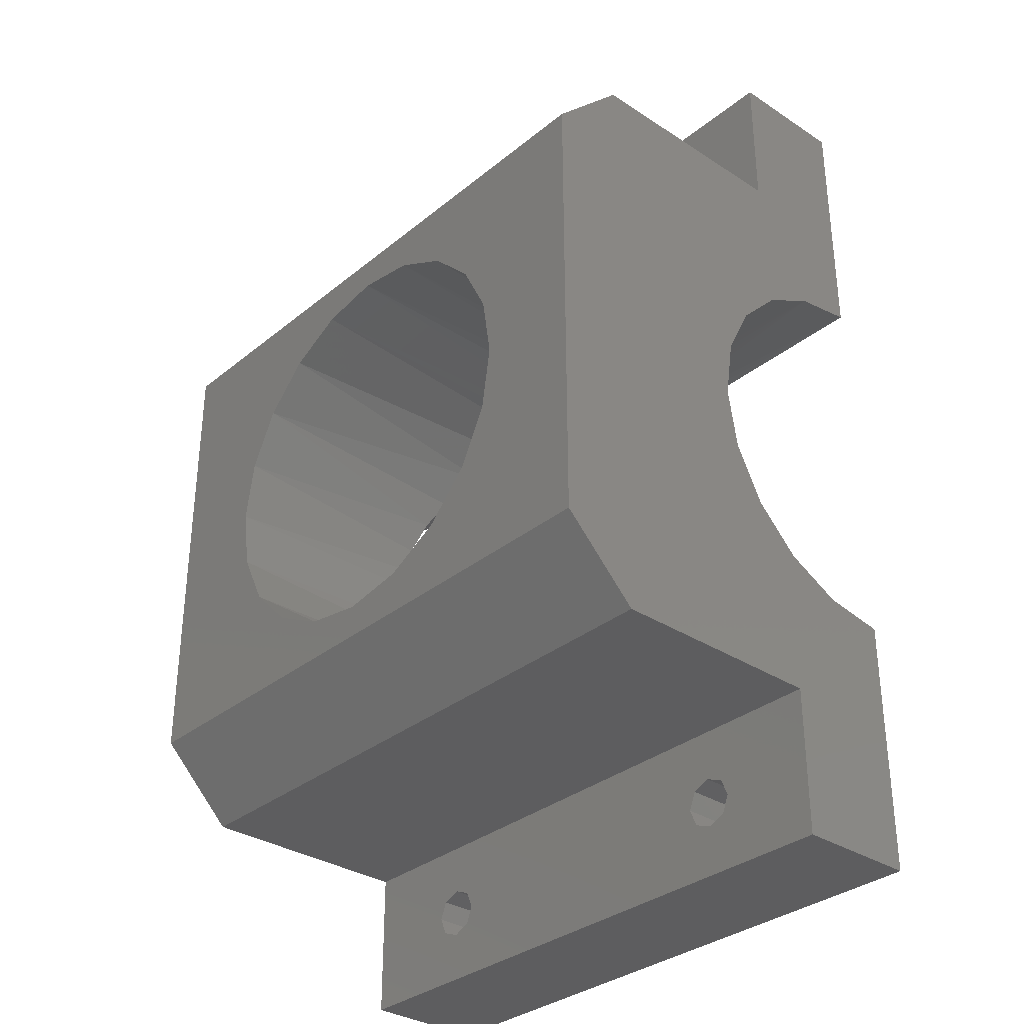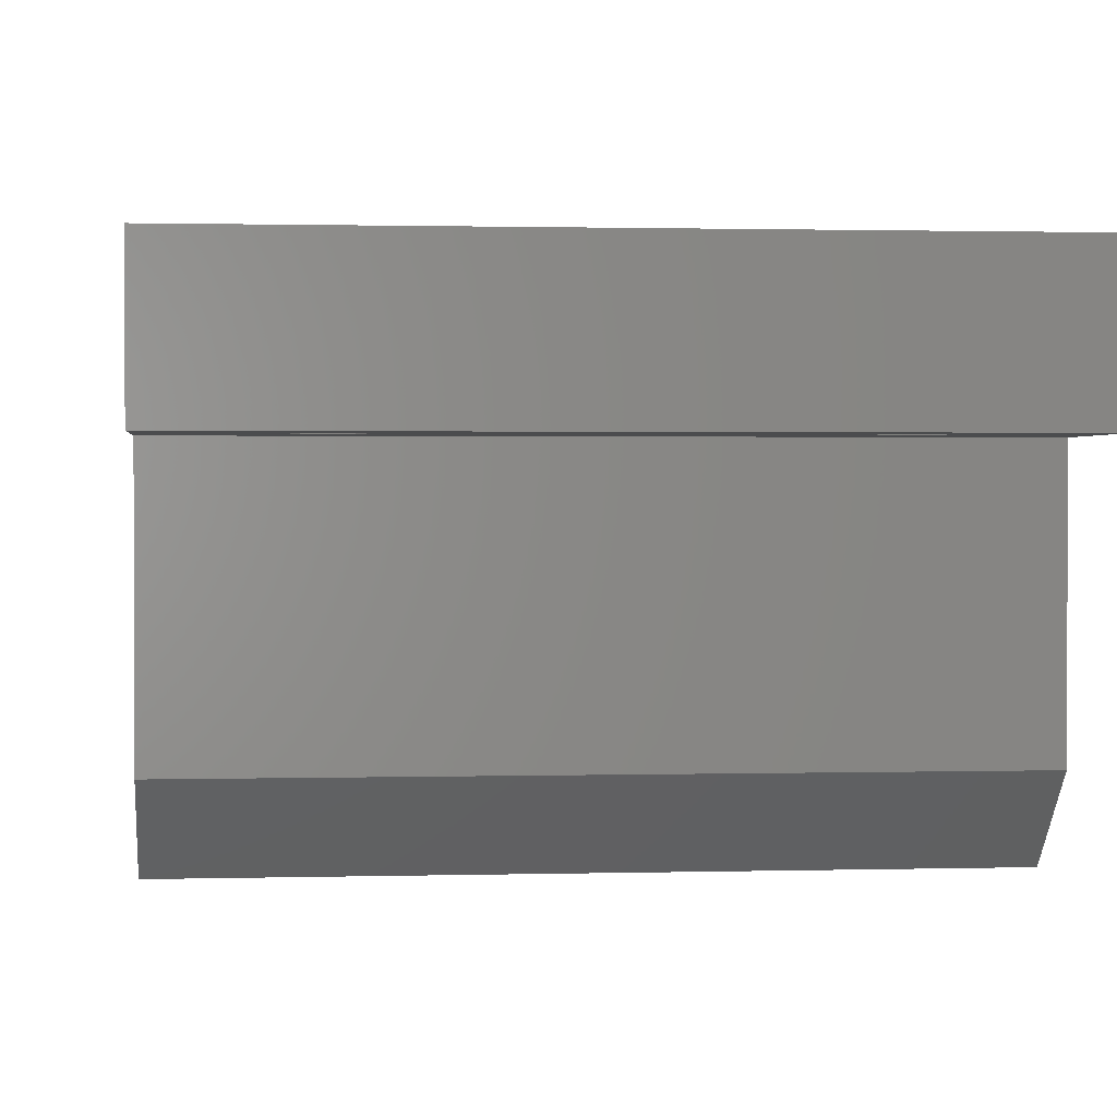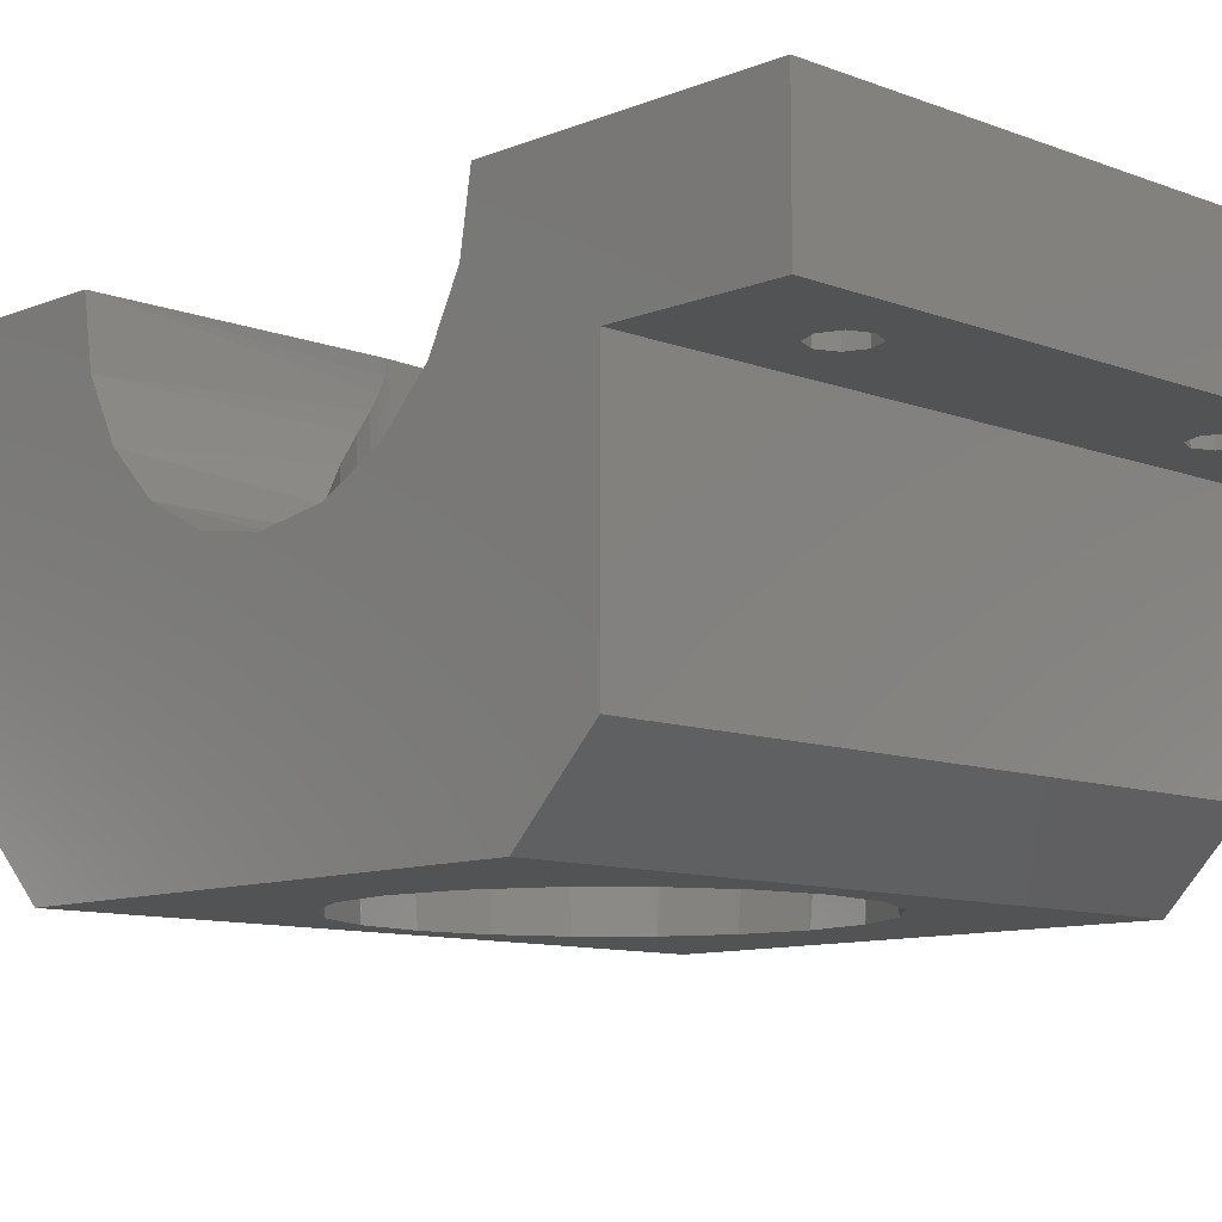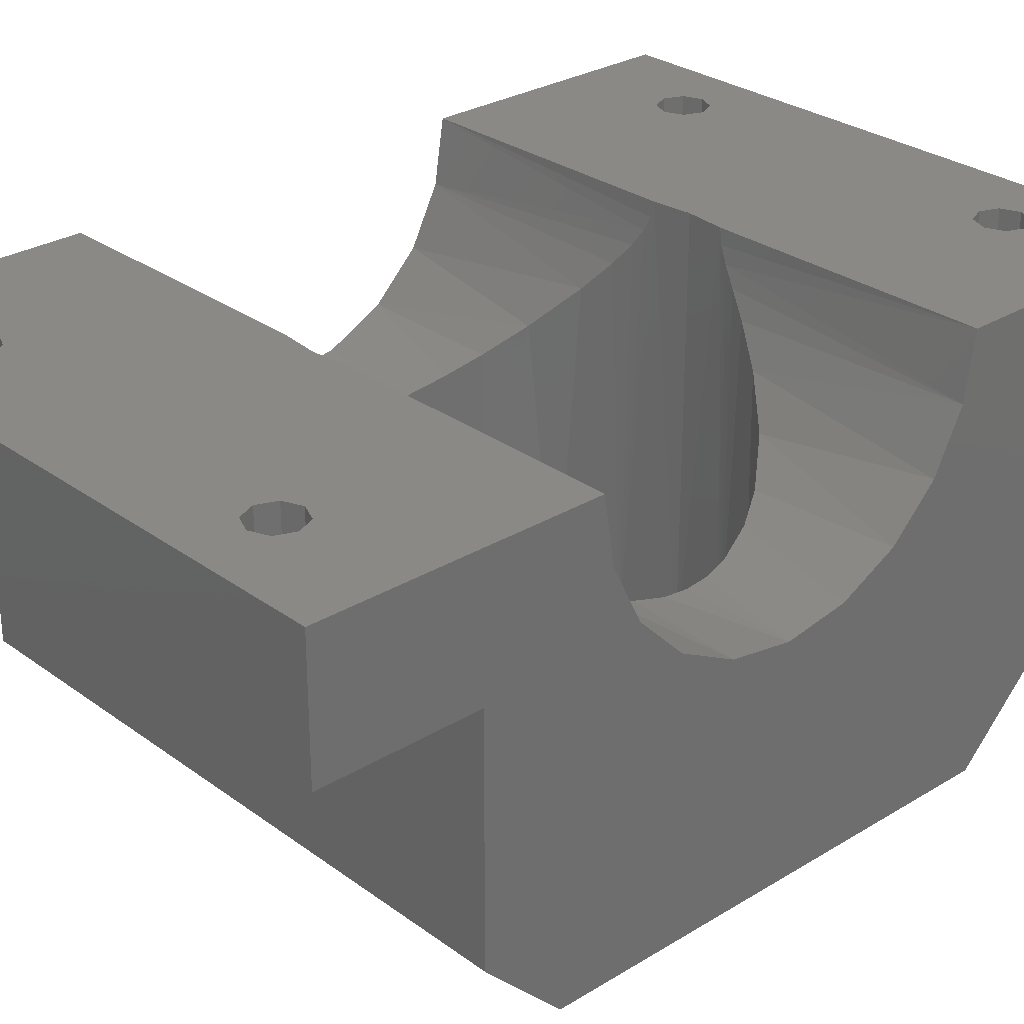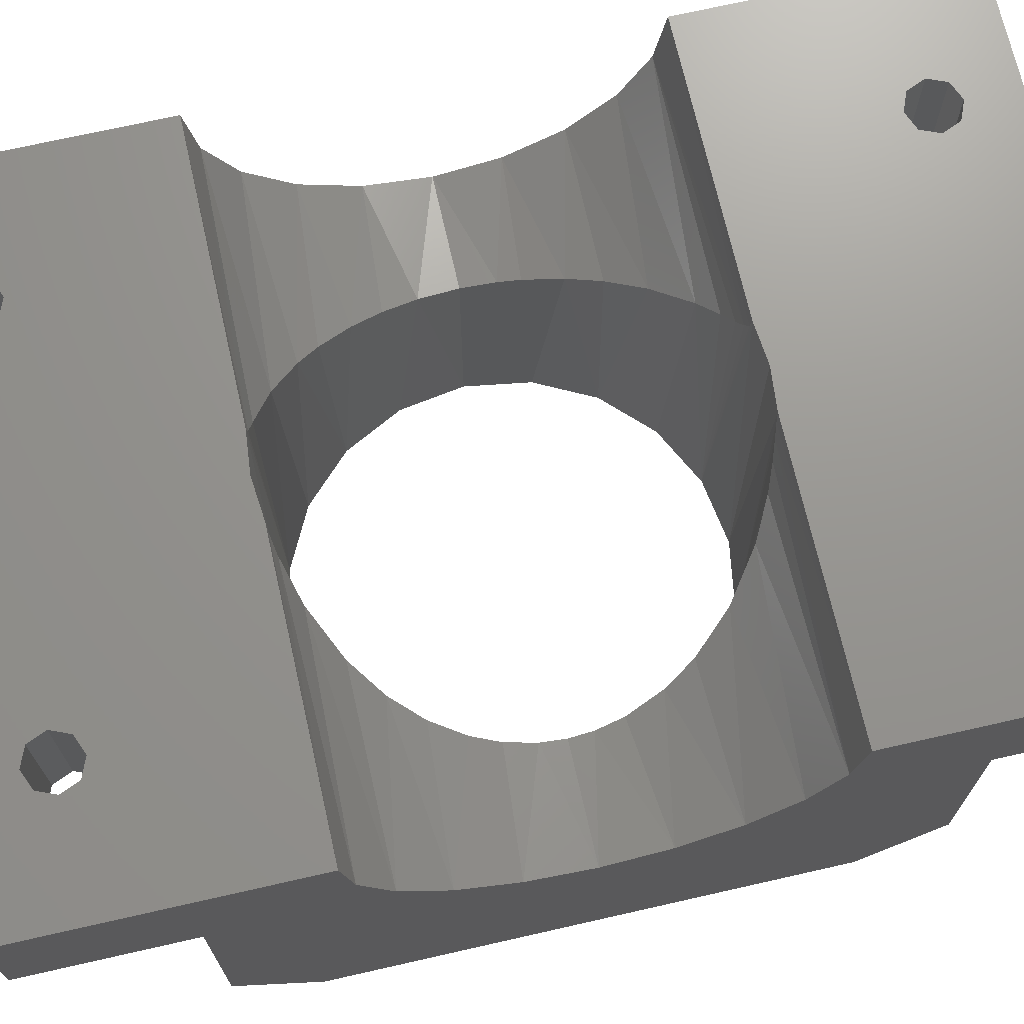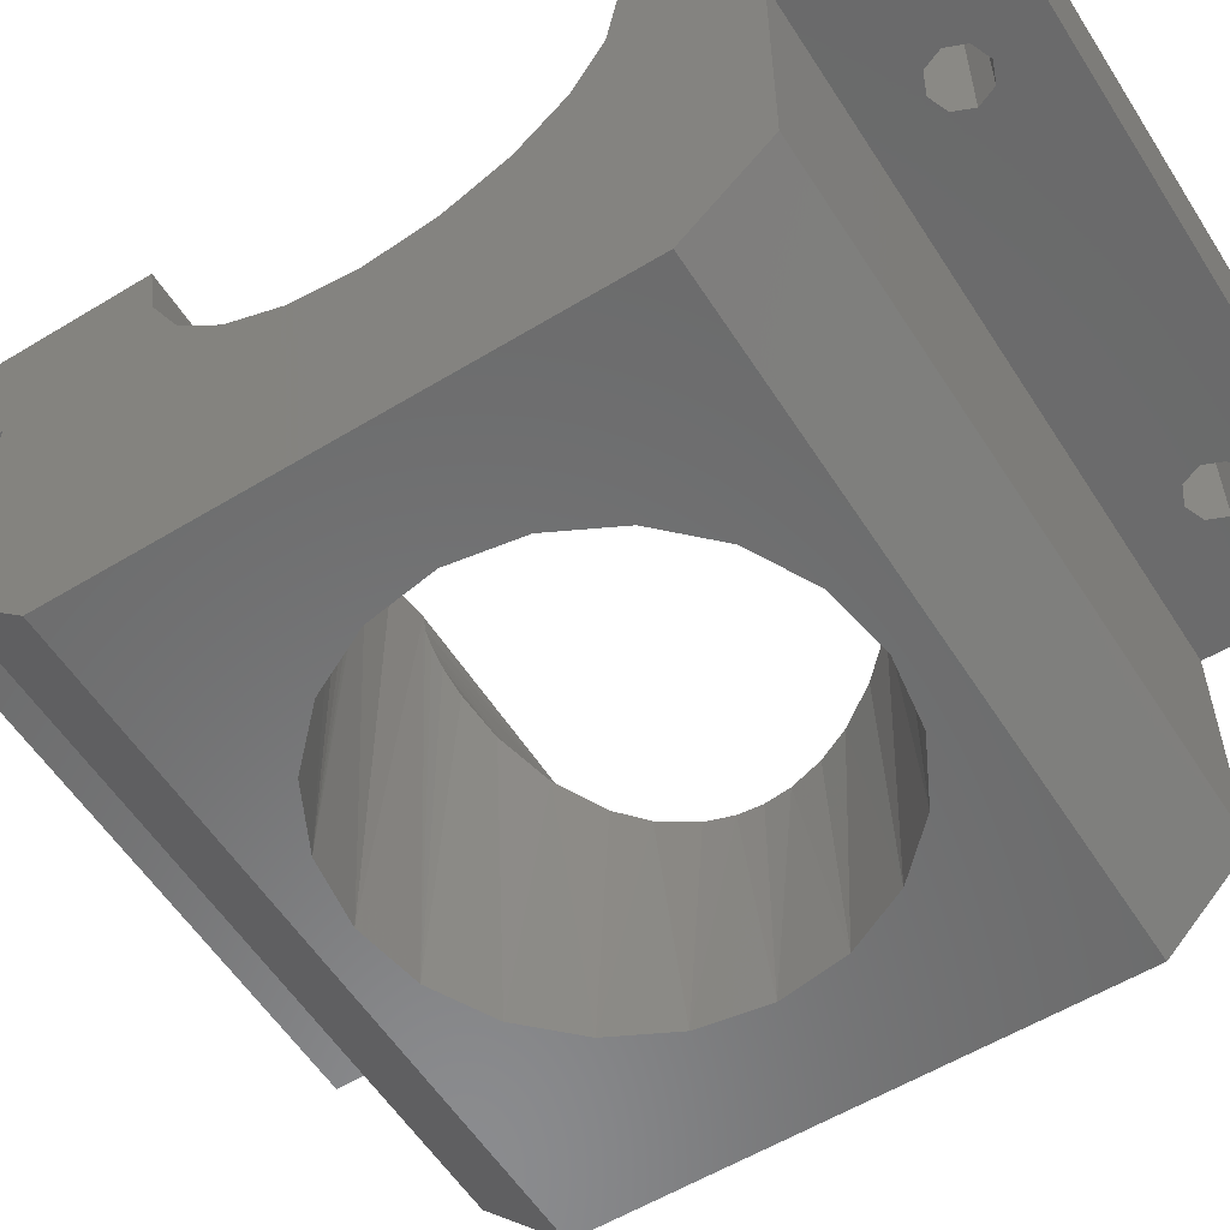
<metadata>
{"format":"stl","ext":"stl","renderer":"f3d","projection":"perspective","resolution":1024,"background":"white","views":[{"elev":-32.9,"azim":48.1,"up":"+Z"},{"elev":1.2,"azim":-6.1,"up":"+Y"},{"elev":-10.1,"azim":135.8,"up":"+Y"},{"elev":28.5,"azim":-132.5,"up":"+Y"},{"elev":70.7,"azim":-102.8,"up":"+Y"},{"elev":-57.0,"azim":122.3,"up":"+Y"}]}
</metadata>
<code>
# stl→obj: 204 verts, 416 faces
v -25 -17 -15.98
v 0 -17 -15.98
v -12.5 -17 -14.63
v 0 -17 3.017
v -25 -17 3.017
v -12.5 -17 1.667
v -4.749 -17 -3.965
v -4.35 -17 -6.483
v -4.749 -17 -9.002
v -5.907 -17 -11.27
v -7.71 -17 -13.08
v -9.982 -17 -14.23
v -15.02 -17 -14.23
v -17.29 -17 -13.08
v -19.09 -17 -11.27
v -20.25 -17 -9.002
v -20.65 -17 -6.483
v -20.25 -17 -3.965
v -19.09 -17 -1.693
v -17.29 -17 0.1104
v -15.02 -17 1.268
v -9.982 -17 1.268
v -7.71 -17 0.1104
v -5.907 -17 -1.693
v -4.488 -7.86 -7.975
v -4.35 -8 -6.483
v 0 -8 -6.483
v -4.454 -7.894 -5.186
v -4.627 -7.718 -4.377
v 0 -7.608 -4.011
v -5.142 -7.192 -2.979
v -5.829 -6.487 -1.802
v 0 -6.472 -1.781
v -6.894 -5.386 -0.5676
v -8.419 -3.773 0.5714
v 0 -4.702 -0.01099
v -9.438 -2.637 1.07
v -10.13 -1.784 1.315
v 0 -2.472 1.125
v -10.57 -1.148 1.434
v -10.83 -0.6028 1.494
v 0 -3.245e-15 1.517
v -10.94 -3.258e-15 1.517
v 0 -7.608 -8.955
v 0 -6.472 -11.19
v -5.374 -6.953 -10.44
v 0 -4.702 -12.96
v 0 -2.472 -14.09
v -8.36 -3.836 -13.5
v 0 -2.266e-15 -14.48
v -10.94 -2.266e-15 -14.48
v -10.92 -0.2701 -14.48
v -10.73 -0.8455 -14.44
v -10.04 -1.902 -14.25
v -6.966 -5.311 -12.47
v -6.215 -6.09 -11.67
v -4.843 -7.497 -9.274
v -25 -3.245e-15 1.517
v -14.06 -3.258e-15 1.517
v -14.17 -0.5962 1.495
v -14.46 -1.199 1.427
v -14.94 -1.877 1.293
v -25 -2.472 1.125
v -15.65 -2.736 1.034
v -16.79 -4.003 0.4434
v -18.17 -5.45 -0.6267
v -19.3 -6.62 -1.992
v -25 -6.472 -1.781
v -19.92 -7.259 -3.121
v -20.41 -7.757 -4.525
v -25 -7.608 -4.011
v -20.6 -7.947 -5.568
v -20.65 -8 -6.483
v -25 -8 -6.483
v -20.59 -7.943 -7.433
v -20.38 -7.72 -8.581
v -25 -7.608 -8.955
v -20.02 -7.359 -9.62
v -19.39 -6.71 -10.84
v -25 -6.472 -11.19
v -18.55 -5.843 -11.95
v -17.45 -4.697 -12.96
v -25 -4.702 -12.96
v -15.93 -3.06 -13.87
v -14.67 -1.51 -14.34
v -25 -2.472 -14.09
v -14.17 -0.6169 -14.46
v -14.06 -2.266e-15 -14.48
v -25 -2.266e-15 -14.48
v -25 -4.702 -0.01099
v -6 -3.258e-15 1.517
v -6 -4.051e-15 8.017
v -12.5 -1.8e-15 1.667
v -12.5 -4.051e-15 8.017
v -19 -3.258e-15 1.517
v -21 -3.258e-15 1.517
v -20 -5.578e-15 8.017
v -25 -4.531e-15 12.02
v -21 -5.638e-15 9.017
v 0 -4.531e-15 12.02
v -4 -7.105e-15 9.017
v -4 -3.258e-15 1.517
v -5 -5.578e-15 8.017
v -19 -7.105e-15 9.017
v -19.29 -5.681e-15 9.724
v -19 -4.291e-15 10.02
v -20.71 -5.681e-15 9.724
v -20.71 -5.596e-15 8.31
v -4.293 -5.681e-15 9.724
v -5 -5.698e-15 10.02
v -5.707 -5.681e-15 9.724
v -6 -4.291e-15 10.02
v -6 -5.638e-15 9.017
v -5.707 -5.596e-15 8.31
v -4.293 -5.596e-15 8.31
v -12.5 -4.291e-15 10.02
v -19 -4.051e-15 8.017
v -20 -5.698e-15 10.02
v -19.29 -5.596e-15 8.31
v -19 -2.266e-15 -14.48
v -19 -8.631e-16 -20.98
v -12.5 2.515e-16 -14.63
v -12.5 -8.631e-16 -20.98
v -6 -2.266e-15 -14.48
v -4 -2.266e-15 -14.48
v -5 -8.756e-16 -20.98
v 0 0 -24.98
v -4 -8.882e-16 -21.98
v -25 0 -24.98
v -21 -7.677e-16 -21.98
v -21 -2.266e-15 -14.48
v -20 -8.756e-16 -20.98
v -4.293 -8.44e-16 -21.28
v -5.707 -8.44e-16 -21.28
v -6 -7.677e-16 -21.98
v -6 -8.631e-16 -20.98
v -5.707 -6.915e-16 -22.69
v -5 -6.599e-16 -22.98
v -6 -4.315e-16 -22.98
v -19.29 -6.915e-16 -22.69
v -19 -8.882e-16 -21.98
v -19 -4.315e-16 -22.98
v -19.29 -8.44e-16 -21.28
v -20.71 -6.915e-16 -22.69
v -20 -6.599e-16 -22.98
v -12.5 -4.315e-16 -22.98
v -4.293 -6.915e-16 -22.69
v -20.71 -8.44e-16 -21.28
v 0 -5 6.017
v 0 -14 6.017
v 0 -5 12.02
v 0 -5 -18.98
v 0 -5 -24.98
v 0 -14 -18.98
v -25 -14 6.017
v -25 -5 6.017
v -25 -5 12.02
v -25 -5 -18.98
v -25 -5 -24.98
v -25 -14 -18.98
v -19 -5 9.017
v -20.71 -5 9.724
v -20.71 -5 8.31
v -19.29 -5 8.31
v -20 -5 8.017
v -21 -5 9.017
v -19.29 -5 9.724
v -20 -5 10.02
v -4 -5 9.017
v -5.707 -5 9.724
v -5.707 -5 8.31
v -4.293 -5 8.31
v -5 -5 8.017
v -6 -5 9.017
v -4.293 -5 9.724
v -5 -5 10.02
v -4.293 -5 -22.69
v -4 -5 -21.98
v -5.707 -5 -22.69
v -5 -5 -22.98
v -5.707 -5 -21.28
v -6 -5 -21.98
v -4.293 -5 -21.28
v -5 -5 -20.98
v -19.29 -5 -22.69
v -19 -5 -21.98
v -20.71 -5 -22.69
v -20 -5 -22.98
v -20.71 -5 -21.28
v -21 -5 -21.98
v -19.29 -5 -21.28
v -20 -5 -20.98
v -12.5 -5 -22.98
v -12.5 -5 -20.98
v -19 -5 -20.98
v -19 -5 -22.98
v -6 -5 -22.98
v -6 -5 -20.98
v -12.5 -5 8.017
v -12.5 -5 10.02
v -6 -5 8.017
v -6 -5 10.02
v -19 -5 10.02
v -19 -5 8.017
f 1 2 3
f 4 5 6
f 7 8 4
f 9 10 2
f 11 12 2
f 3 13 1
f 14 15 1
f 16 17 1
f 18 19 5
f 20 21 5
f 6 22 4
f 23 24 4
f 3 2 12
f 4 8 2
f 11 2 10
f 16 1 15
f 20 5 19
f 4 24 7
f 5 1 17
f 13 14 1
f 21 6 5
f 9 2 8
f 23 4 22
f 17 18 5
f 25 26 27
f 28 29 30
f 31 32 33
f 34 35 36
f 37 38 39
f 40 41 42
f 43 42 41
f 36 33 34
f 30 27 28
f 44 45 46
f 47 48 49
f 50 51 52
f 53 54 48
f 49 55 47
f 56 46 45
f 57 25 44
f 27 26 28
f 33 32 34
f 39 38 40
f 49 48 54
f 47 55 45
f 44 25 27
f 29 31 30
f 42 39 40
f 33 30 31
f 52 53 50
f 46 57 44
f 37 39 35
f 45 55 56
f 39 36 35
f 53 48 50
f 58 59 60
f 61 62 63
f 64 65 63
f 66 67 68
f 69 70 71
f 72 73 74
f 75 76 77
f 78 79 80
f 81 82 83
f 84 85 86
f 87 88 89
f 86 83 84
f 80 77 78
f 74 71 72
f 68 90 66
f 63 58 61
f 63 62 64
f 69 71 68
f 75 77 74
f 81 83 80
f 87 89 85
f 72 71 70
f 75 74 73
f 60 61 58
f 67 69 68
f 79 81 80
f 89 86 85
f 63 65 90
f 84 83 82
f 65 66 90
f 77 76 78
f 91 43 92
f 93 59 94
f 95 96 97
f 58 98 99
f 100 42 101
f 102 91 103
f 104 105 106
f 107 99 98
f 108 97 96
f 101 109 100
f 110 111 112
f 113 114 92
f 103 115 102
f 94 116 113
f 92 94 113
f 116 94 104
f 94 117 104
f 91 92 103
f 93 94 43
f 58 99 108
f 106 105 118
f 100 109 110
f 92 114 103
f 116 104 106
f 100 110 112
f 59 95 117
f 98 100 116
f 119 104 117
f 97 119 117
f 111 113 112
f 116 112 113
f 117 94 59
f 95 97 117
f 107 98 118
f 43 94 92
f 98 116 106
f 98 106 118
f 96 58 108
f 101 42 115
f 116 100 112
f 42 102 115
f 120 88 121
f 122 51 123
f 124 125 126
f 50 127 128
f 129 89 130
f 131 120 132
f 133 126 125
f 134 135 136
f 137 138 139
f 140 141 142
f 143 132 121
f 130 144 129
f 145 140 142
f 146 123 135
f 139 146 135
f 123 121 88
f 121 123 141
f 120 121 132
f 123 51 136
f 128 127 147
f 133 125 50
f 137 139 135
f 143 121 141
f 135 123 136
f 147 127 138
f 88 122 123
f 127 129 146
f 126 134 136
f 123 146 141
f 124 126 136
f 130 89 148
f 142 141 146
f 136 51 124
f 127 146 139
f 127 139 138
f 89 131 148
f 132 148 131
f 50 128 133
f 146 129 142
f 129 144 145
f 129 145 142
f 3 52 51
f 12 54 53
f 11 55 49
f 10 46 56
f 9 25 57
f 25 8 26
f 55 11 10
f 52 3 12
f 84 14 13
f 78 16 15
f 72 18 17
f 66 20 19
f 59 6 21
f 35 23 22
f 31 7 24
f 28 26 8
f 7 31 29
f 24 34 32
f 22 37 35
f 22 40 38
f 22 43 41
f 6 59 93
f 21 61 60
f 21 64 62
f 20 66 65
f 19 69 67
f 18 72 70
f 17 75 73
f 16 78 76
f 15 81 79
f 14 84 82
f 13 87 85
f 3 122 88
f 122 3 51
f 12 11 49
f 46 9 57
f 56 55 10
f 73 72 17
f 34 23 35
f 28 7 29
f 38 37 22
f 6 43 22
f 62 61 21
f 66 19 67
f 75 16 76
f 81 14 82
f 13 3 88
f 24 23 34
f 15 14 81
f 12 53 52
f 25 9 8
f 75 17 16
f 65 21 20
f 24 32 31
f 6 93 43
f 21 65 64
f 15 79 78
f 13 88 87
f 9 46 10
f 7 28 8
f 59 21 60
f 54 12 49
f 69 19 18
f 18 70 69
f 85 84 13
f 22 41 40
f 33 149 150
f 149 100 151
f 149 36 39
f 4 30 33
f 2 44 27
f 152 47 45
f 152 50 48
f 152 153 127
f 45 2 154
f 33 150 4
f 42 100 149
f 27 30 4
f 154 152 45
f 127 50 152
f 2 27 4
f 149 39 42
f 2 45 44
f 36 149 33
f 152 48 47
f 5 4 150
f 155 5 150
f 5 155 68
f 156 157 98
f 58 63 156
f 90 68 156
f 71 74 5
f 77 80 1
f 83 86 158
f 89 129 158
f 159 158 129
f 1 5 74
f 68 155 156
f 156 63 90
f 1 80 160
f 89 158 86
f 98 58 156
f 74 77 1
f 158 160 80
f 71 5 68
f 80 83 158
f 160 154 2
f 1 160 2
f 157 151 100
f 98 157 100
f 105 104 161
f 162 107 118
f 163 108 99
f 164 119 97
f 119 161 104
f 108 163 165
f 107 162 166
f 105 167 168
f 167 105 161
f 165 164 97
f 97 108 165
f 168 118 105
f 119 164 161
f 118 168 162
f 99 107 166
f 99 166 163
f 109 101 169
f 170 111 110
f 171 114 113
f 172 115 103
f 115 169 101
f 114 171 173
f 111 170 174
f 109 175 176
f 175 109 169
f 173 172 103
f 103 114 173
f 176 110 109
f 115 172 169
f 110 176 170
f 113 111 174
f 113 174 171
f 129 127 153
f 159 129 153
f 177 178 128
f 137 179 180
f 134 181 182
f 133 183 184
f 183 128 178
f 181 134 126
f 179 137 135
f 177 147 138
f 147 177 128
f 126 133 184
f 184 181 126
f 138 180 177
f 183 133 128
f 180 138 137
f 182 179 135
f 182 135 134
f 185 186 141
f 144 187 188
f 148 189 190
f 143 191 192
f 191 141 186
f 189 148 132
f 187 144 130
f 185 140 145
f 140 185 141
f 132 143 192
f 192 189 132
f 145 188 185
f 191 143 141
f 188 145 144
f 190 187 130
f 190 130 148
f 158 152 154
f 160 158 154
f 159 153 193
f 152 158 194
f 191 186 195
f 185 188 196
f 187 190 159
f 192 191 195
f 178 177 153
f 180 179 197
f 182 181 198
f 194 193 182
f 198 194 182
f 193 194 186
f 194 195 186
f 159 193 196
f 194 158 195
f 187 159 188
f 178 153 152
f 197 179 182
f 193 186 196
f 188 159 196
f 158 159 190
f 190 189 158
f 183 178 152
f 181 184 198
f 193 197 182
f 193 153 197
f 153 177 180
f 196 186 185
f 197 153 180
f 152 194 198
f 158 189 192
f 152 198 184
f 195 158 192
f 183 152 184
f 156 149 199
f 151 157 200
f 175 169 151
f 173 171 201
f 174 170 202
f 167 161 203
f 164 165 204
f 163 166 156
f 168 167 203
f 200 199 174
f 202 200 174
f 199 200 161
f 200 203 161
f 156 199 204
f 200 157 203
f 201 171 174
f 163 156 165
f 174 199 201
f 203 157 168
f 149 151 169
f 169 172 149
f 170 176 202
f 161 164 204
f 204 199 161
f 151 200 202
f 156 166 157
f 168 157 162
f 151 202 176
f 151 176 175
f 166 162 157
f 199 149 201
f 156 204 165
f 149 172 173
f 201 149 173
f 155 150 149
f 156 155 149

</code>
